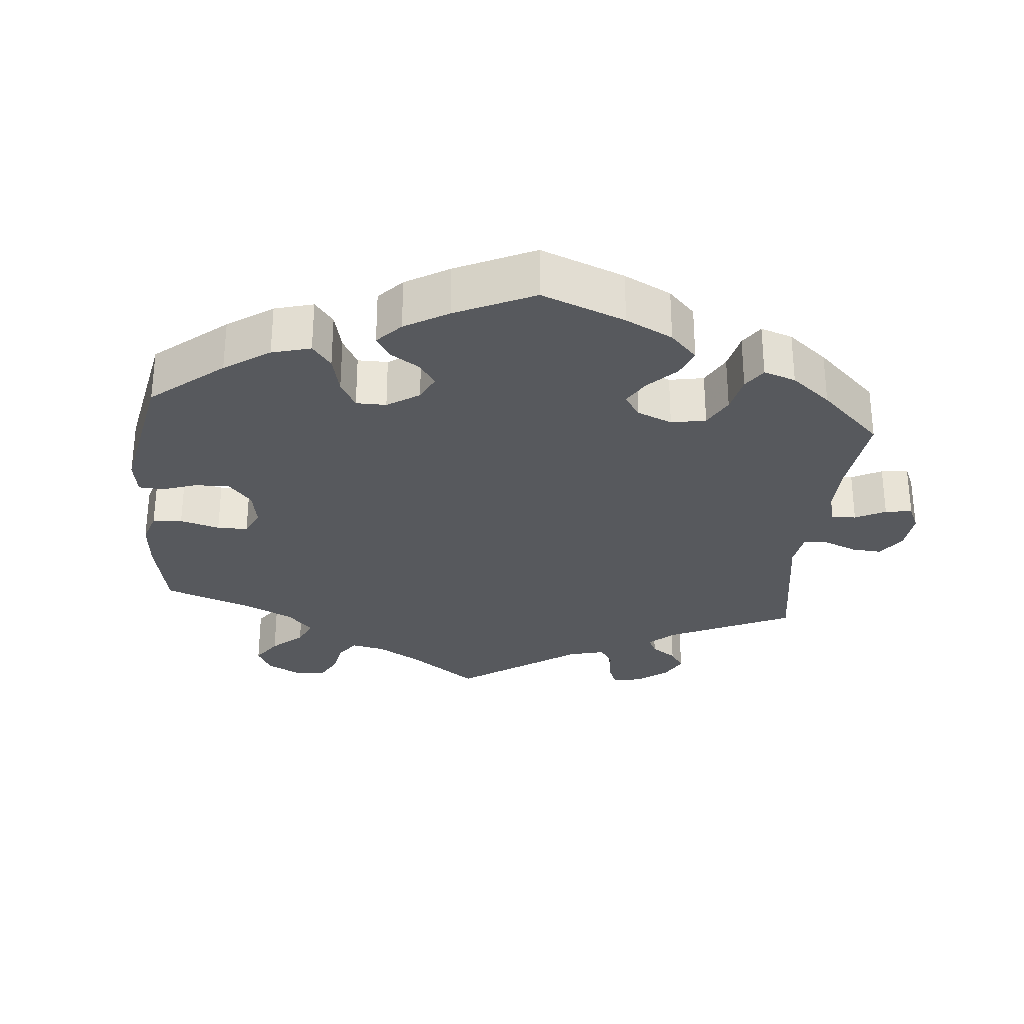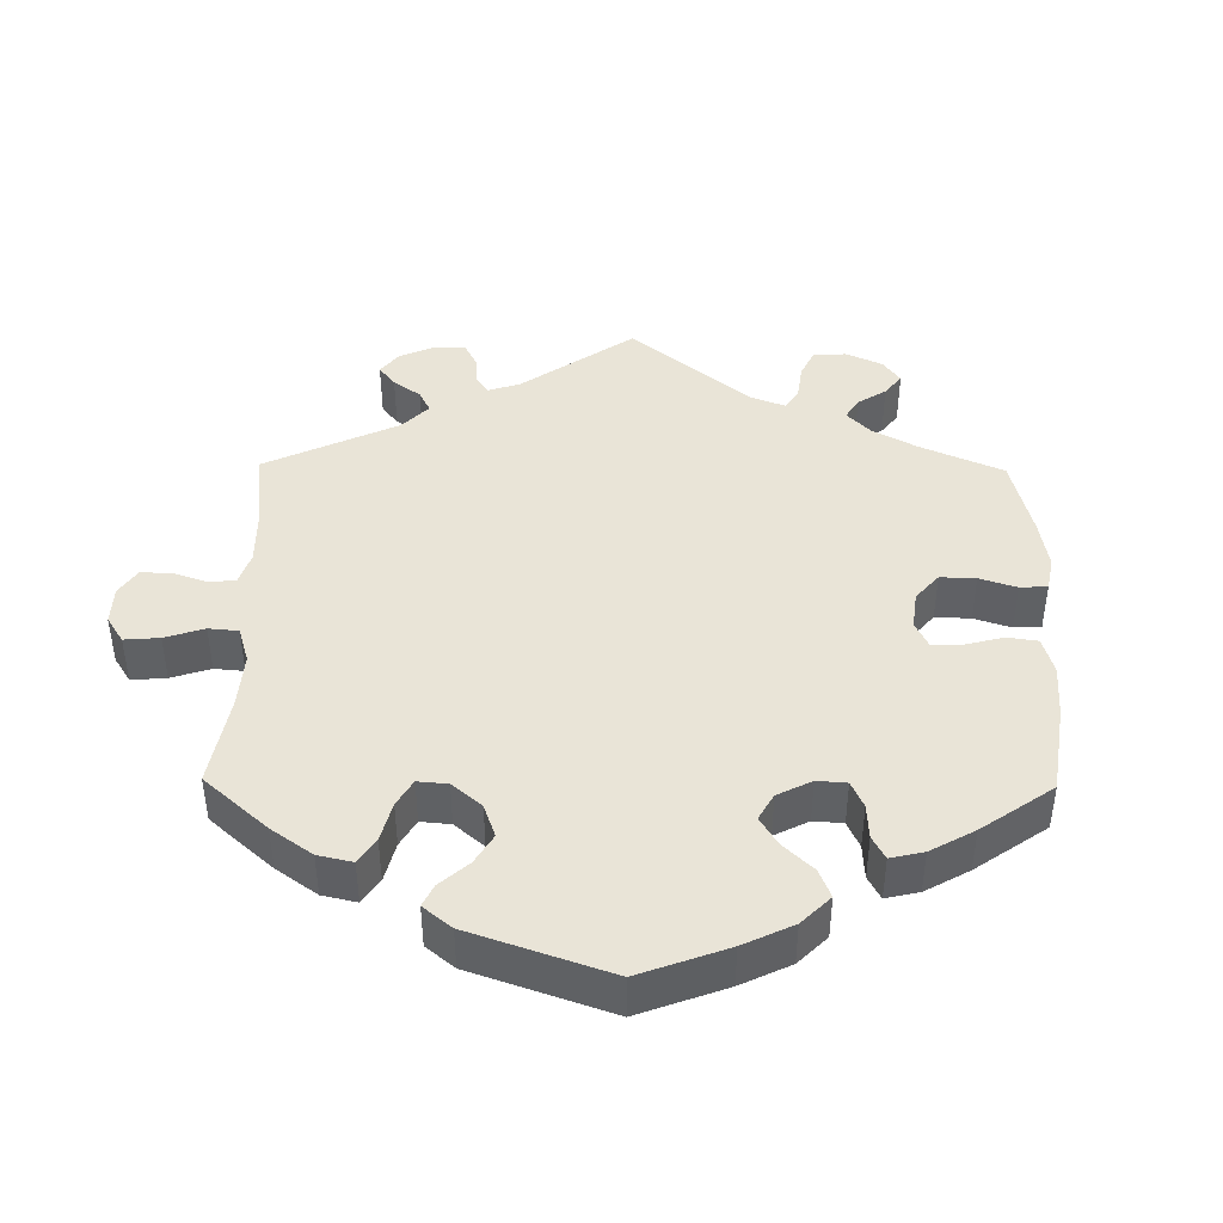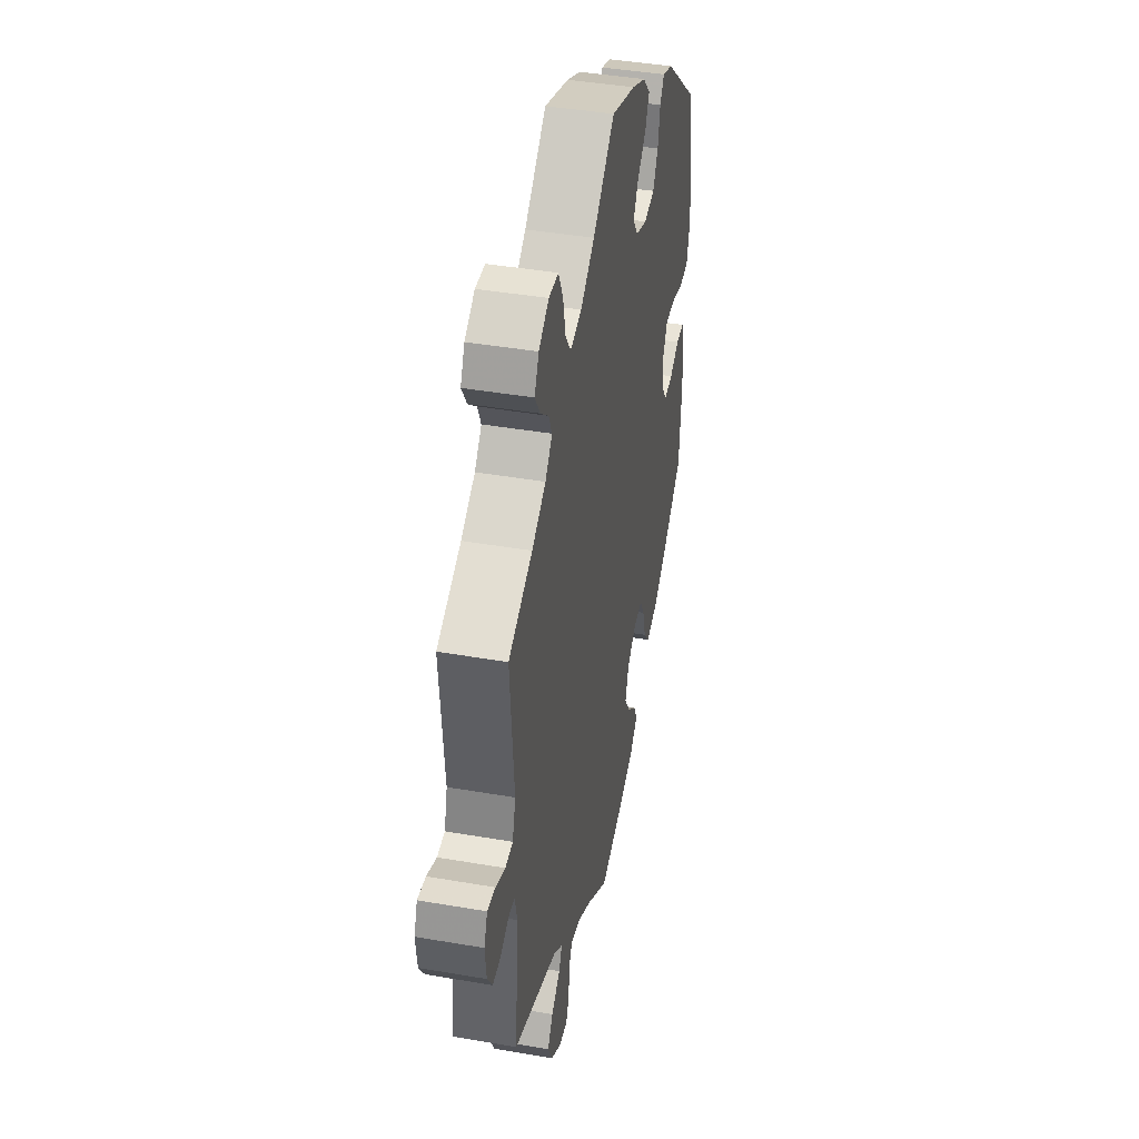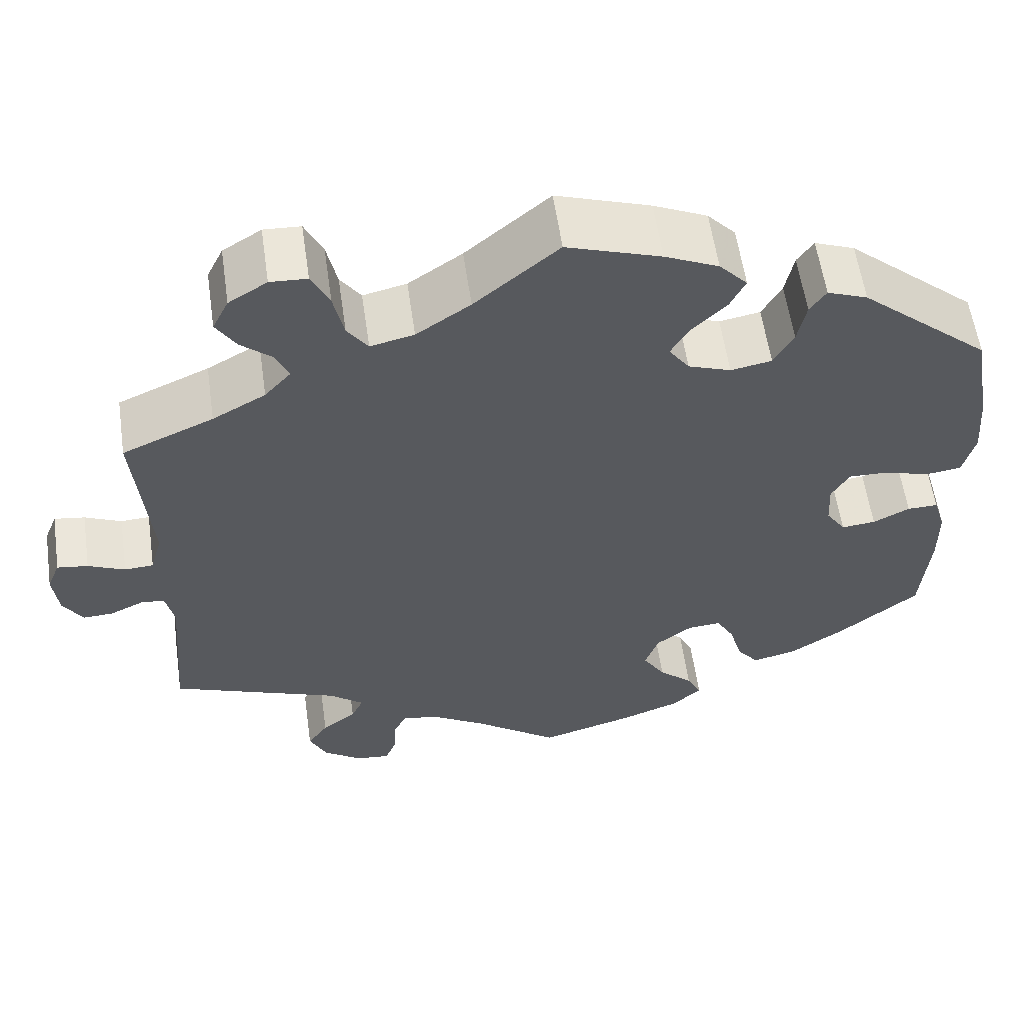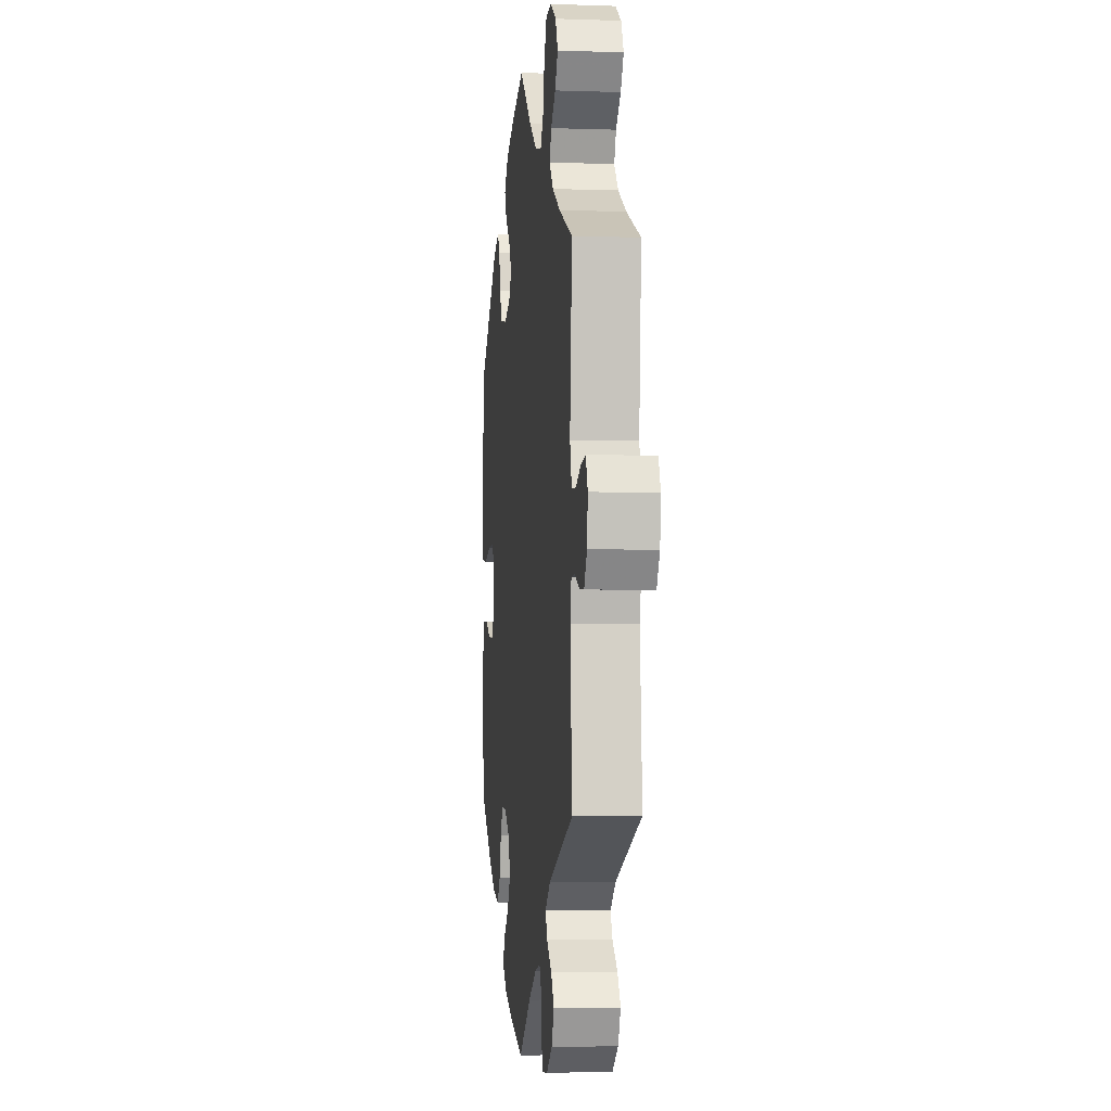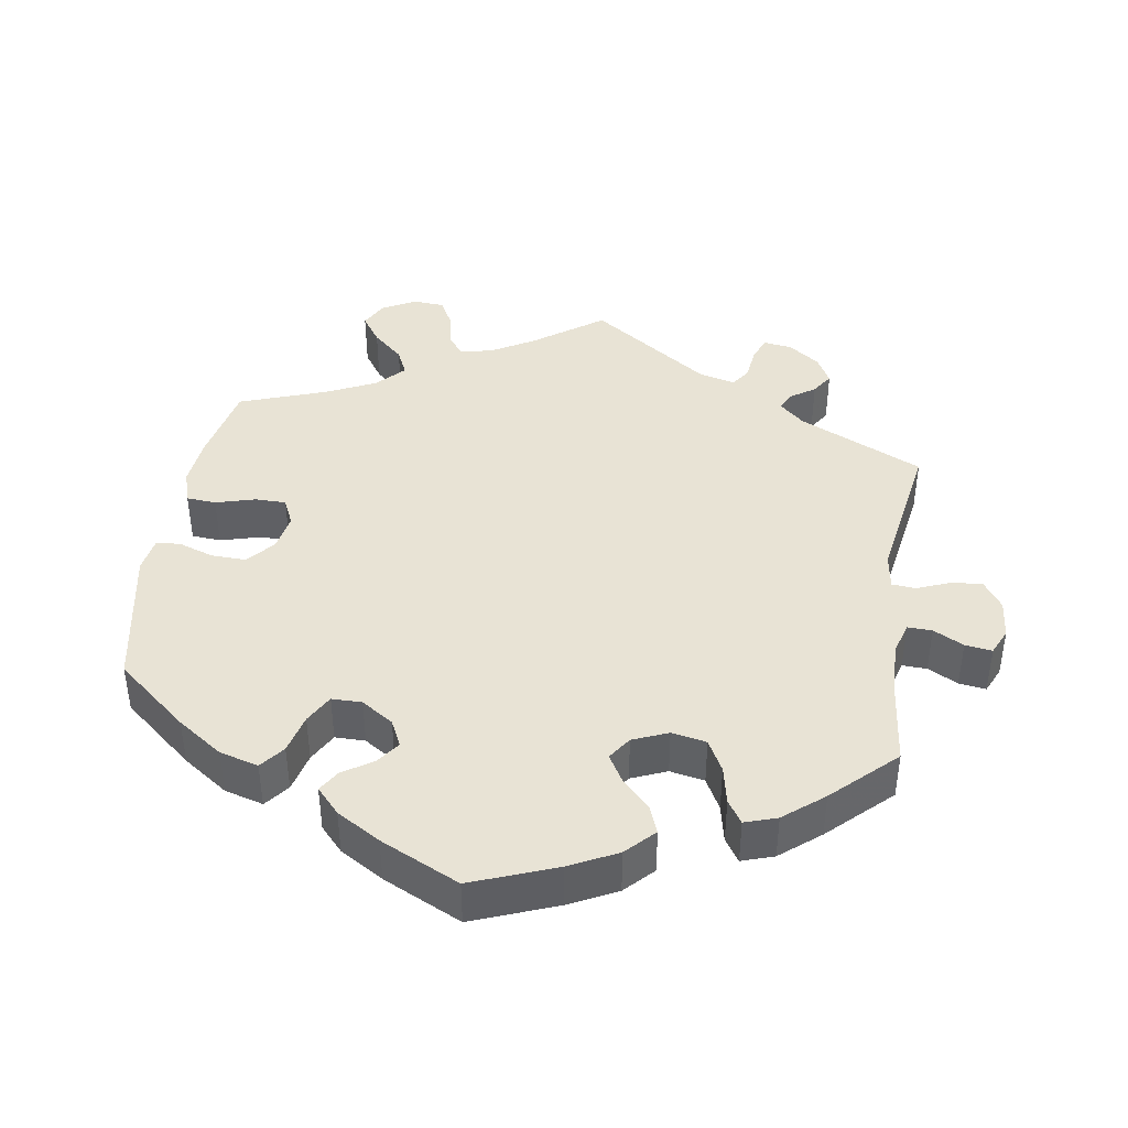
<metadata>
{"format":"obj","ext":"obj","renderer":"f3d","projection":"perspective","resolution":1024,"background":"white","views":[{"elev":-29.3,"azim":114.4,"up":"+Y"},{"elev":42.9,"azim":60.7,"up":"+Y"},{"elev":42.1,"azim":-78.3,"up":"+Z"},{"elev":58.4,"azim":-8.2,"up":"+Z"},{"elev":-3.9,"azim":-96.5,"up":"+Z"},{"elev":41.3,"azim":128.9,"up":"+Y"}]}
</metadata>
<code>
v 0.522 0.07 0.162
v 0.528 0.07 0.086
v 0.514 0.07 0.032
v 0.472 0.07 0.026
v 0.418 0.07 0.042
v 0.372 0.07 0.043
v 0.351 0.07 0.007
v 0.354 0.07 -0.046
v 0.377 0.07 -0.08
v 0.417 0.07 -0.076
v 0.46 0.07 -0.054
v 0.496 0.07 -0.053
v 0.51 0.07 -0.098
v 0.511 0.07 -0.168
v 0.501 0.07 -0.288
v 0.404 0.07 -0.366
v 0.343 0.07 -0.406
v 0.291 0.07 -0.419
v 0.265 0.07 -0.386
v 0.25 0.07 -0.333
v 0.229 0.07 -0.296
v 0.19 0.07 -0.299
v 0.148 0.07 -0.331
v 0.132 0.07 -0.377
v 0.158 0.07 -0.419
v 0.198 0.07 -0.455
v 0.215 0.07 -0.489
v 0.18 0.07 -0.52
v 0.114 0.07 -0.545
v 0.001 0.07 -0.578
v -0.098 0.07 -0.505
v -0.159 0.07 -0.468
v -0.204 0.07 -0.457
v -0.22 0.07 -0.487
v -0.222 0.07 -0.534
v -0.236 0.07 -0.569
v -0.276 0.07 -0.565
v -0.321 0.07 -0.533
v -0.341 0.07 -0.491
v -0.317 0.07 -0.456
v -0.277 0.07 -0.425
v -0.263 0.07 -0.395
v -0.303 0.07 -0.363
v -0.501 0.07 -0.288
v -0.485 0.07 -0.098
v -0.495 0.07 -0.052
v -0.523 0.07 -0.05
v -0.561 0.07 -0.068
v -0.597 0.07 -0.07
v -0.62 0.07 -0.033
v -0.626 0.07 0.021
v -0.611 0.07 0.058
v -0.575 0.07 0.053
v -0.532 0.07 0.034
v -0.498 0.07 0.036
v -0.484 0.07 0.086
v -0.501 0.07 0.289
v -0.394 0.07 0.336
v -0.332 0.07 0.371
v -0.301 0.07 0.406
v -0.316 0.07 0.44
v -0.353 0.07 0.472
v -0.376 0.07 0.509
v -0.357 0.07 0.548
v -0.312 0.07 0.576
v -0.269 0.07 0.574
v -0.248 0.07 0.53
v -0.236 0.07 0.474
v -0.212 0.07 0.44
v -0.161 0.07 0.452
v -0.098 0.07 0.495
v 0 0.07 0.578
v 0.11 0.07 0.541
v 0.173 0.07 0.512
v 0.206 0.07 0.476
v 0.188 0.07 0.439
v 0.147 0.07 0.399
v 0.126 0.07 0.362
v 0.15 0.07 0.328
v 0.2 0.07 0.31
v 0.248 0.07 0.319
v 0.271 0.07 0.361
v 0.281 0.07 0.412
v 0.3 0.07 0.44
v 0.347 0.07 0.422
v 0.5 0.07 0.289
v 0.522 0 0.162
v 0.528 0 0.086
v 0.514 0 0.032
v 0.472 0 0.026
v 0.418 0 0.042
v 0.372 0 0.043
v 0.351 0 0.007
v 0.354 0 -0.046
v 0.377 0 -0.08
v 0.417 0 -0.076
v 0.46 0 -0.054
v 0.496 0 -0.053
v 0.51 0 -0.098
v 0.511 0 -0.168
v 0.501 0 -0.288
v 0.404 0 -0.366
v 0.343 0 -0.406
v 0.291 0 -0.419
v 0.265 0 -0.386
v 0.25 0 -0.333
v 0.229 0 -0.296
v 0.19 0 -0.299
v 0.148 0 -0.331
v 0.132 0 -0.377
v 0.158 0 -0.419
v 0.198 0 -0.455
v 0.215 0 -0.489
v 0.18 0 -0.52
v 0.114 0 -0.545
v 0.001 0 -0.578
v -0.098 0 -0.505
v -0.159 0 -0.468
v -0.204 0 -0.457
v -0.22 0 -0.487
v -0.222 0 -0.534
v -0.236 0 -0.569
v -0.276 0 -0.565
v -0.321 0 -0.533
v -0.341 0 -0.491
v -0.317 0 -0.456
v -0.277 0 -0.425
v -0.263 0 -0.395
v -0.303 0 -0.363
v -0.501 0 -0.288
v -0.485 0 -0.098
v -0.495 0 -0.052
v -0.523 0 -0.05
v -0.561 0 -0.068
v -0.597 0 -0.07
v -0.62 0 -0.033
v -0.626 0 0.021
v -0.611 0 0.058
v -0.575 0 0.053
v -0.532 0 0.034
v -0.498 0 0.036
v -0.484 0 0.086
v -0.501 0 0.289
v -0.394 0 0.336
v -0.332 0 0.371
v -0.301 0 0.406
v -0.316 0 0.44
v -0.353 0 0.472
v -0.376 0 0.509
v -0.357 0 0.548
v -0.312 0 0.576
v -0.269 0 0.574
v -0.248 0 0.53
v -0.236 0 0.474
v -0.212 0 0.44
v -0.161 0 0.452
v -0.098 0 0.495
v 0 0 0.578
v 0.11 0 0.541
v 0.173 0 0.512
v 0.206 0 0.476
v 0.188 0 0.439
v 0.147 0 0.399
v 0.126 0 0.362
v 0.15 0 0.328
v 0.2 0 0.31
v 0.248 0 0.319
v 0.271 0 0.361
v 0.281 0 0.412
v 0.3 0 0.44
v 0.347 0 0.422
v 0.5 0 0.289
f 82 83 84 85
f 81 82 85 86
f 80 81 86 1
f 74 75 76 77
f 74 77 78
f 71 72 73 74
f 70 71 74 78
f 69 70 78 79
f 65 66 67 68
f 65 68 69
f 64 65 69
f 61 62 63 64
f 60 61 64 69
f 59 60 69 79
f 56 57 58
f 55 56 58 59
f 51 52 53 54
f 51 54 55
f 50 51 55
f 47 48 49 50
f 46 47 50 55
f 45 46 55 59
f 43 44 45 59
f 38 39 40 41
f 38 41 42
f 37 38 42
f 34 35 36 37
f 33 34 37 42
f 32 33 42
f 31 32 42 43
f 29 30 31
f 25 26 27 28
f 24 25 28 29
f 17 18 19 20
f 17 20 21
f 16 17 21
f 15 16 21
f 14 15 21
f 13 14 21 22
f 10 11 12 13
f 9 10 13 22
f 2 3 4 5
f 2 5 6
f 1 2 6
f 80 1 6
f 79 80 6 7
f 59 79 7 8
f 24 29 31 43
f 23 24 43 59
f 22 23 59
f 8 9 22 59
f 171 170 169 168
f 172 171 168 167
f 87 172 167 166
f 163 162 161 160
f 164 163 160
f 160 159 158 157
f 164 160 157 156
f 165 164 156 155
f 154 153 152 151
f 155 154 151
f 155 151 150
f 150 149 148 147
f 155 150 147 146
f 165 155 146 145
f 144 143 142
f 145 144 142 141
f 140 139 138 137
f 141 140 137
f 141 137 136
f 136 135 134 133
f 141 136 133 132
f 145 141 132 131
f 145 131 130 129
f 127 126 125 124
f 128 127 124
f 128 124 123
f 123 122 121 120
f 128 123 120 119
f 128 119 118
f 129 128 118 117
f 117 116 115
f 114 113 112 111
f 115 114 111 110
f 106 105 104 103
f 107 106 103
f 107 103 102
f 107 102 101
f 107 101 100
f 108 107 100 99
f 99 98 97 96
f 108 99 96 95
f 91 90 89 88
f 92 91 88
f 92 88 87
f 92 87 166
f 93 92 166 165
f 94 93 165 145
f 129 117 115 110
f 145 129 110 109
f 145 109 108
f 145 108 95 94
f 1 87 88 2
f 2 88 89 3
f 3 89 90 4
f 4 90 91 5
f 5 91 92 6
f 6 92 93 7
f 7 93 94 8
f 8 94 95 9
f 9 95 96 10
f 10 96 97 11
f 11 97 98 12
f 12 98 99 13
f 13 99 100 14
f 14 100 101 15
f 15 101 102 16
f 16 102 103 17
f 17 103 104 18
f 18 104 105 19
f 19 105 106 20
f 20 106 107 21
f 21 107 108 22
f 22 108 109 23
f 23 109 110 24
f 24 110 111 25
f 25 111 112 26
f 26 112 113 27
f 27 113 114 28
f 28 114 115 29
f 29 115 116 30
f 30 116 117 31
f 31 117 118 32
f 32 118 119 33
f 33 119 120 34
f 34 120 121 35
f 35 121 122 36
f 36 122 123 37
f 37 123 124 38
f 38 124 125 39
f 39 125 126 40
f 40 126 127 41
f 41 127 128 42
f 42 128 129 43
f 43 129 130 44
f 44 130 131 45
f 45 131 132 46
f 46 132 133 47
f 47 133 134 48
f 48 134 135 49
f 49 135 136 50
f 50 136 137 51
f 51 137 138 52
f 52 138 139 53
f 53 139 140 54
f 54 140 141 55
f 55 141 142 56
f 56 142 143 57
f 57 143 144 58
f 58 144 145 59
f 59 145 146 60
f 60 146 147 61
f 61 147 148 62
f 62 148 149 63
f 63 149 150 64
f 64 150 151 65
f 65 151 152 66
f 66 152 153 67
f 67 153 154 68
f 68 154 155 69
f 69 155 156 70
f 70 156 157 71
f 71 157 158 72
f 72 158 159 73
f 73 159 160 74
f 74 160 161 75
f 75 161 162 76
f 76 162 163 77
f 77 163 164 78
f 78 164 165 79
f 79 165 166 80
f 80 166 167 81
f 81 167 168 82
f 82 168 169 83
f 83 169 170 84
f 84 170 171 85
f 85 171 172 86
f 86 172 87 1

</code>
